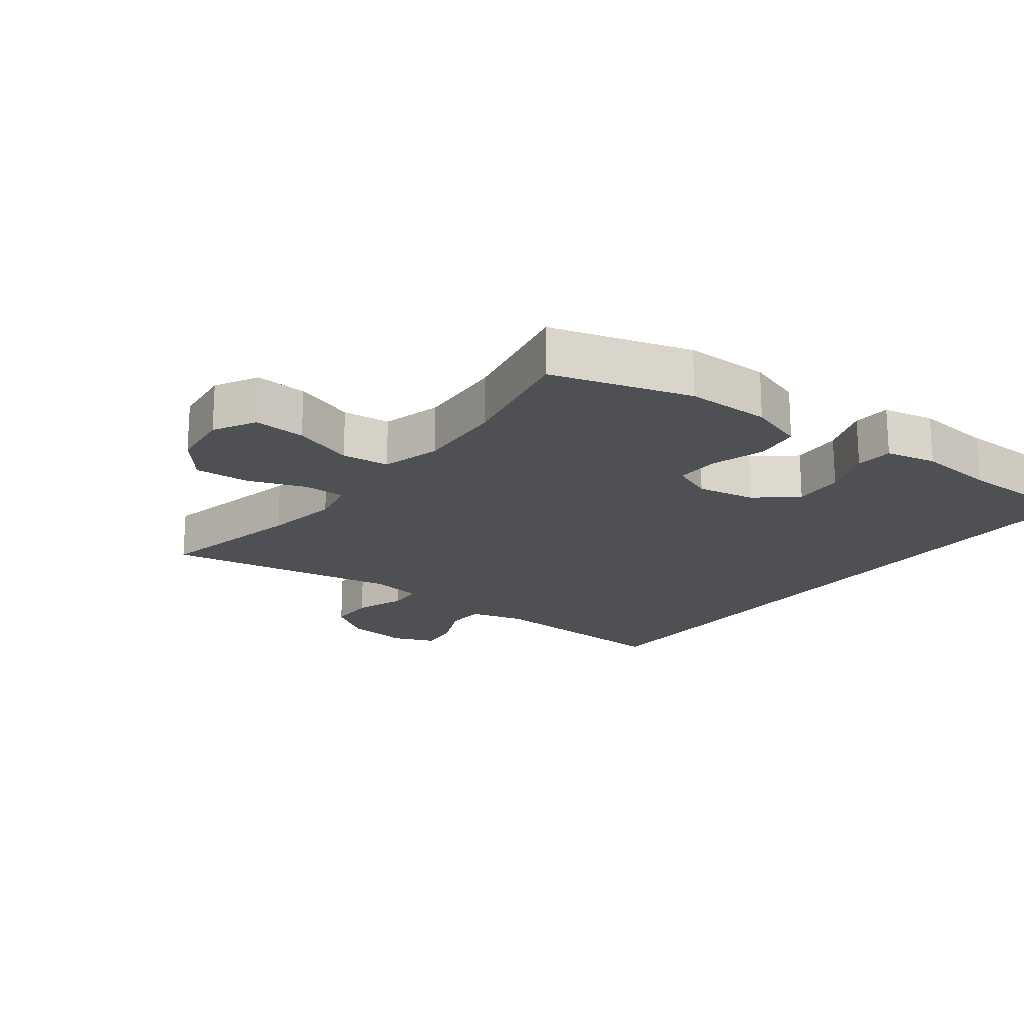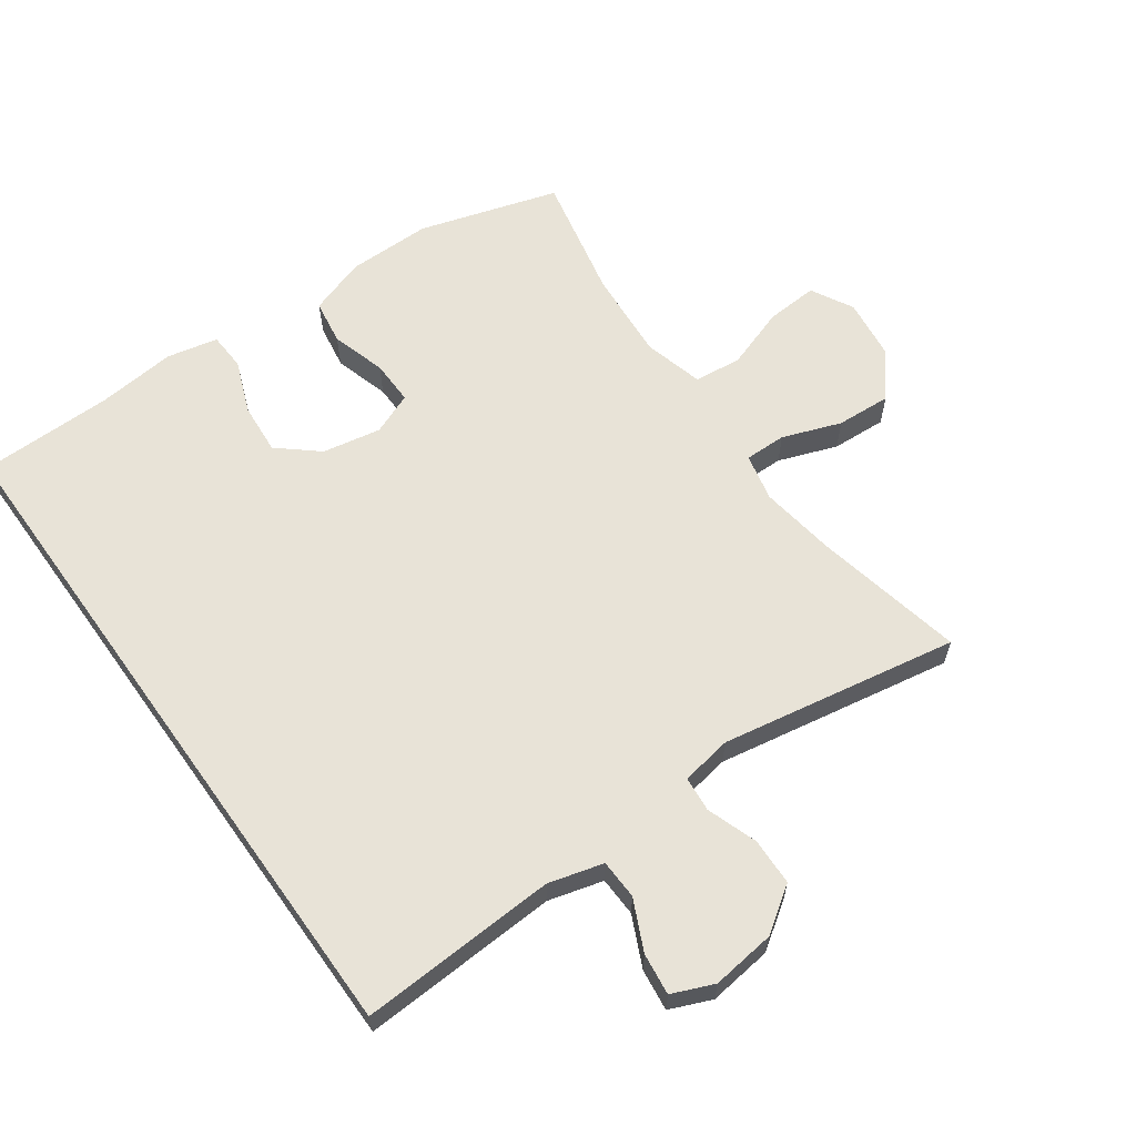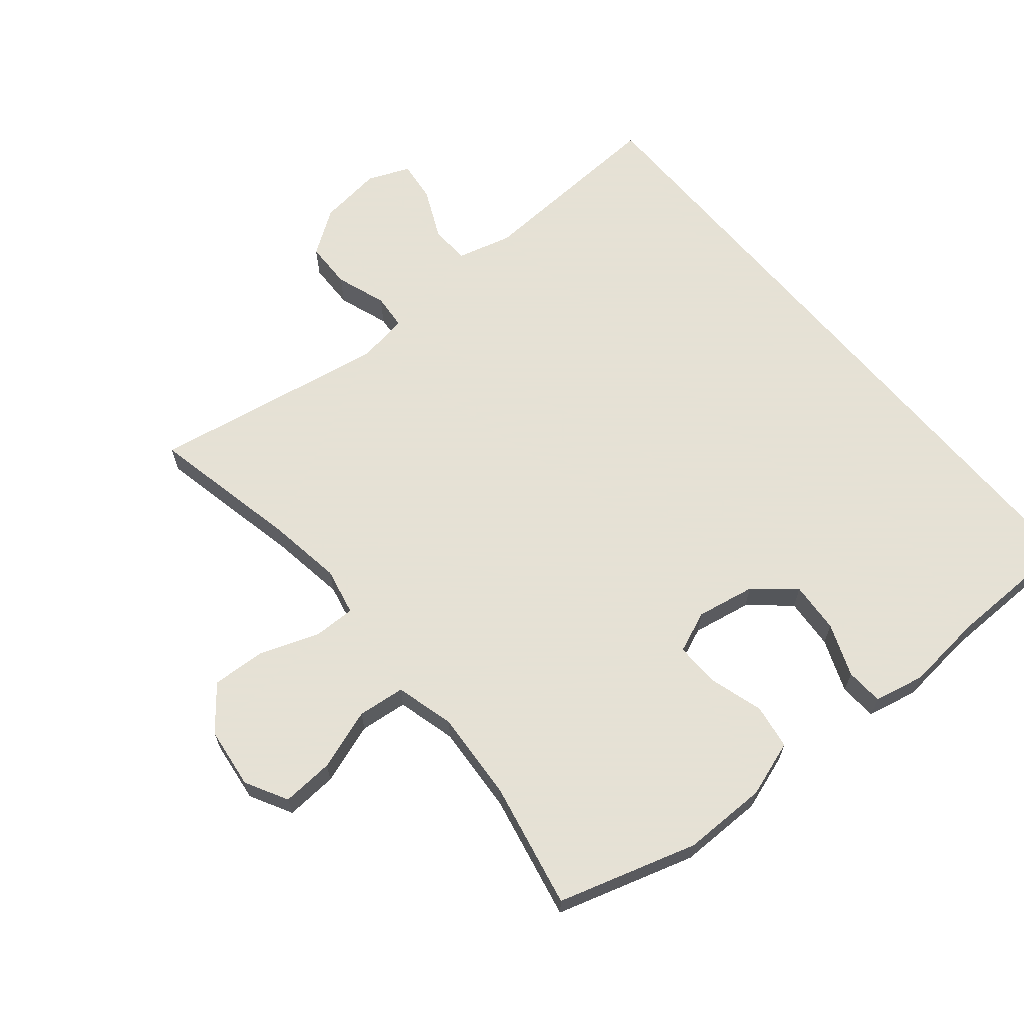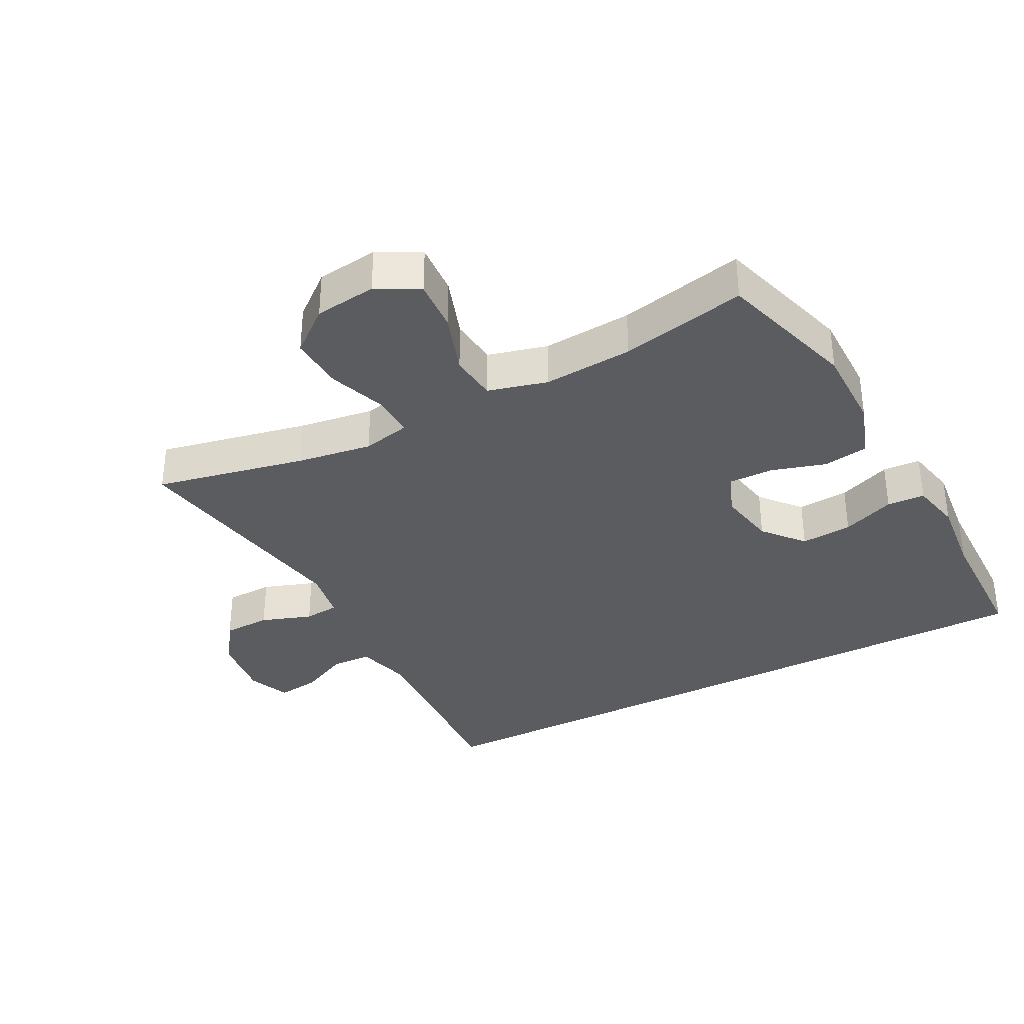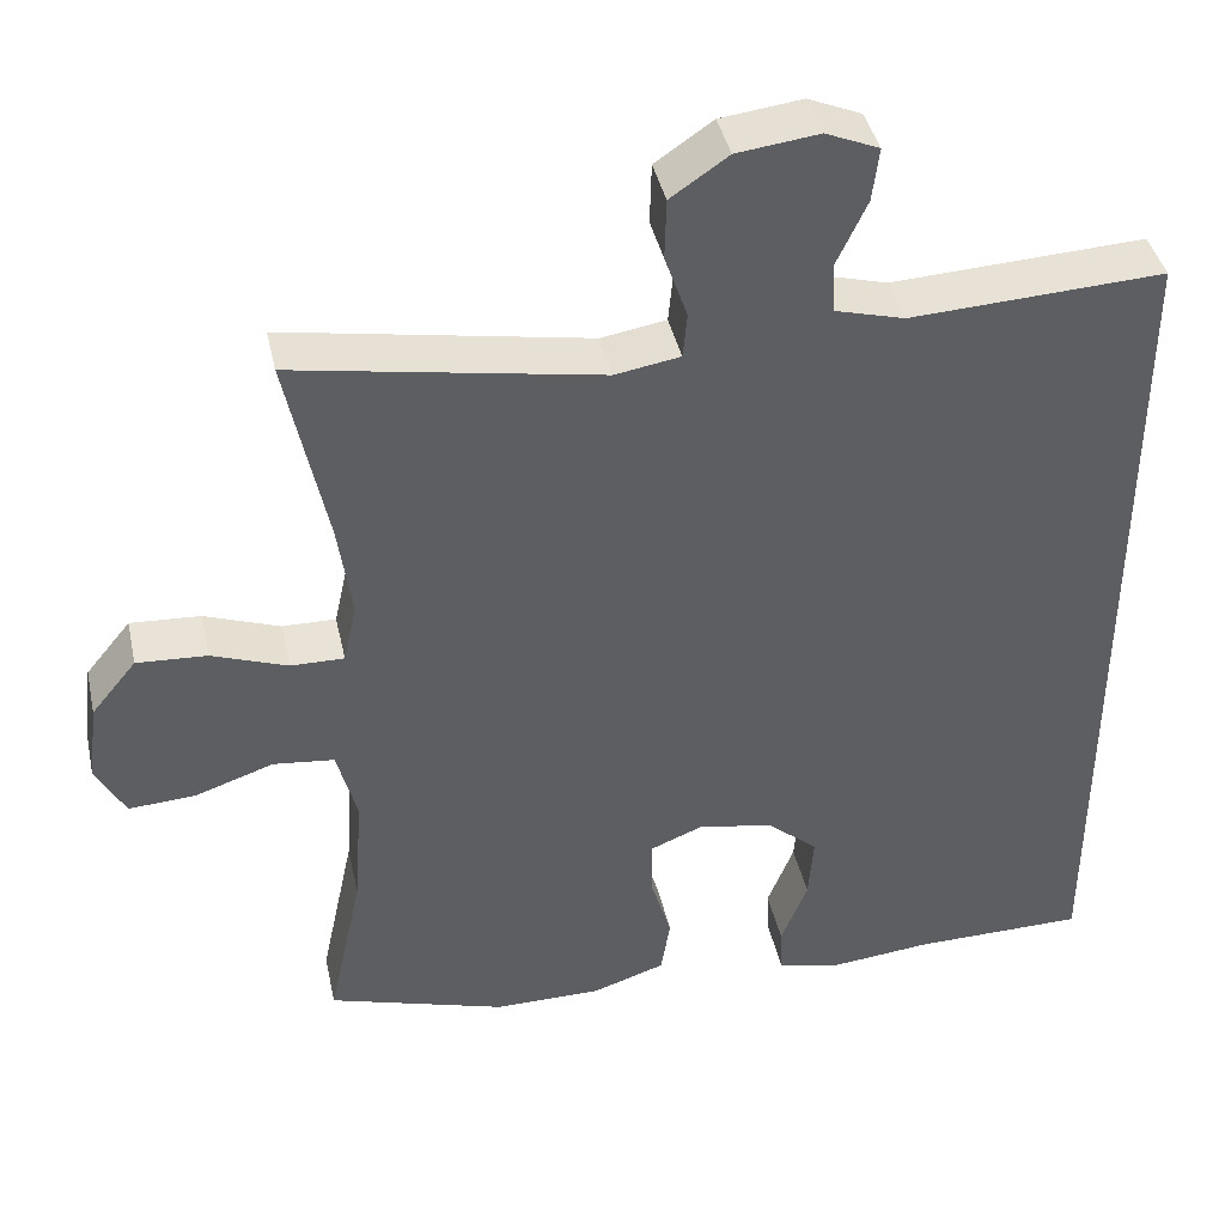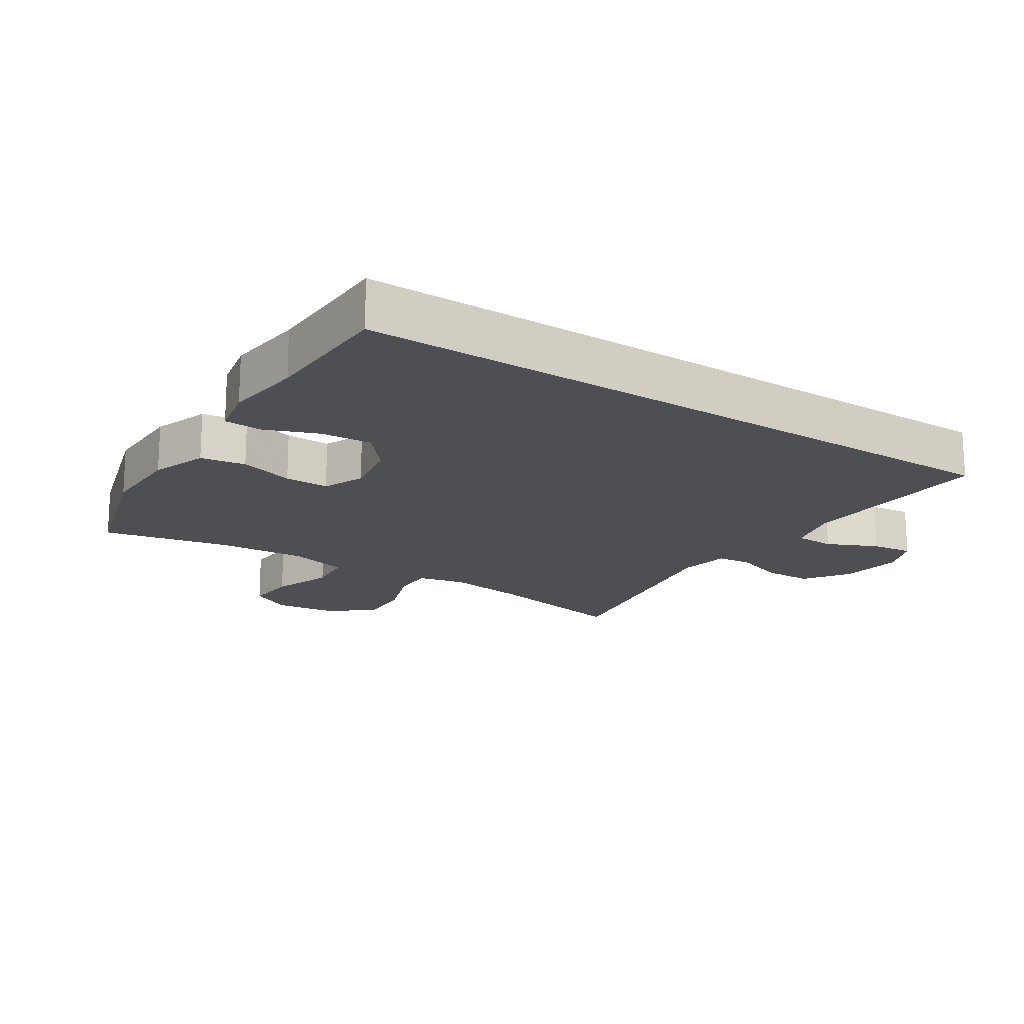
<metadata>
{"format":"obj","ext":"obj","renderer":"f3d","projection":"perspective","resolution":1024,"background":"white","views":[{"elev":-19.2,"azim":142.4,"up":"+Y"},{"elev":62.0,"azim":-35.6,"up":"+Y"},{"elev":64.9,"azim":140.0,"up":"+Y"},{"elev":-35.0,"azim":117.5,"up":"+Y"},{"elev":41.2,"azim":167.6,"up":"+Z"},{"elev":-17.6,"azim":-123.5,"up":"+Y"}]}
</metadata>
<code>
v 0.5 0.07 0.5
v 0.452 0.07 0.269
v 0.435 0.07 0.153
v 0.451 0.07 0.08
v 0.515 0.07 0.081
v 0.605 0.07 0.114
v 0.689 0.07 0.119
v 0.743 0.07 0.053
v 0.755 0.07 -0.042
v 0.72 0.07 -0.107
v 0.64 0.07 -0.102
v 0.546 0.07 -0.07
v 0.473 0.07 -0.078
v 0.449 0.07 -0.169
v 0.459 0.07 -0.307
v 0.5 0.07 -0.5
v 0.287 0.07 -0.565
v 0.157 0.07 -0.565
v 0.07 0.07 -0.536
v 0.059 0.07 -0.467
v 0.084 0.07 -0.383
v 0.085 0.07 -0.315
v 0.021 0.07 -0.289
v -0.069 0.07 -0.306
v -0.13 0.07 -0.358
v -0.124 0.07 -0.437
v -0.092 0.07 -0.518
v -0.095 0.07 -0.576
v -0.173 0.07 -0.593
v -0.294 0.07 -0.581
v -0.5 0.07 -0.579
v -0.5 0.07 0.475
v -0.196 0.07 0.46
v -0.112 0.07 0.483
v -0.11 0.07 0.544
v -0.146 0.07 0.621
v -0.154 0.07 0.685
v -0.09 0.07 0.712
v 0.008 0.07 0.7
v 0.077 0.07 0.653
v 0.079 0.07 0.58
v 0.052 0.07 0.502
v 0.057 0.07 0.448
v 0.135 0.07 0.435
v 0.5 0 0.5
v 0.452 0 0.269
v 0.435 0 0.153
v 0.451 0 0.08
v 0.515 0 0.081
v 0.605 0 0.114
v 0.689 0 0.119
v 0.743 0 0.053
v 0.755 0 -0.042
v 0.72 0 -0.107
v 0.64 0 -0.102
v 0.546 0 -0.07
v 0.473 0 -0.078
v 0.449 0 -0.169
v 0.459 0 -0.307
v 0.5 0 -0.5
v 0.287 0 -0.565
v 0.157 0 -0.565
v 0.07 0 -0.536
v 0.059 0 -0.467
v 0.084 0 -0.383
v 0.085 0 -0.315
v 0.021 0 -0.289
v -0.069 0 -0.306
v -0.13 0 -0.358
v -0.124 0 -0.437
v -0.092 0 -0.518
v -0.095 0 -0.576
v -0.173 0 -0.593
v -0.294 0 -0.581
v -0.5 0 -0.579
v -0.5 0 0.475
v -0.196 0 0.46
v -0.112 0 0.483
v -0.11 0 0.544
v -0.146 0 0.621
v -0.154 0 0.685
v -0.09 0 0.712
v 0.008 0 0.7
v 0.077 0 0.653
v 0.079 0 0.58
v 0.052 0 0.502
v 0.057 0 0.448
v 0.135 0 0.435
f 39 40 41 42
f 39 42 43
f 38 39 43
f 35 36 37 38
f 34 35 38 43
f 33 34 43
f 30 31 32 33
f 30 33 43 44
f 26 27 28 29
f 25 26 29 30
f 18 19 20 21
f 18 21 22
f 15 16 17 18
f 14 15 18 22
f 13 14 22 23
f 9 10 11 12
f 9 12 13
f 8 9 13
f 5 6 7 8
f 4 5 8 13
f 3 4 13 23
f 44 1 2
f 25 30 44
f 24 25 44 2
f 2 3 23 24
f 86 85 84 83
f 87 86 83
f 87 83 82
f 82 81 80 79
f 87 82 79 78
f 87 78 77
f 77 76 75 74
f 88 87 77 74
f 73 72 71 70
f 74 73 70 69
f 65 64 63 62
f 66 65 62
f 62 61 60 59
f 66 62 59 58
f 67 66 58 57
f 56 55 54 53
f 57 56 53
f 57 53 52
f 52 51 50 49
f 57 52 49 48
f 67 57 48 47
f 46 45 88
f 88 74 69
f 46 88 69 68
f 68 67 47 46
f 1 45 46 2
f 2 46 47 3
f 3 47 48 4
f 4 48 49 5
f 5 49 50 6
f 6 50 51 7
f 7 51 52 8
f 8 52 53 9
f 9 53 54 10
f 10 54 55 11
f 11 55 56 12
f 12 56 57 13
f 13 57 58 14
f 14 58 59 15
f 15 59 60 16
f 16 60 61 17
f 17 61 62 18
f 18 62 63 19
f 19 63 64 20
f 20 64 65 21
f 21 65 66 22
f 22 66 67 23
f 23 67 68 24
f 24 68 69 25
f 25 69 70 26
f 26 70 71 27
f 27 71 72 28
f 28 72 73 29
f 29 73 74 30
f 30 74 75 31
f 31 75 76 32
f 32 76 77 33
f 33 77 78 34
f 34 78 79 35
f 35 79 80 36
f 36 80 81 37
f 37 81 82 38
f 38 82 83 39
f 39 83 84 40
f 40 84 85 41
f 41 85 86 42
f 42 86 87 43
f 43 87 88 44
f 44 88 45 1

</code>
